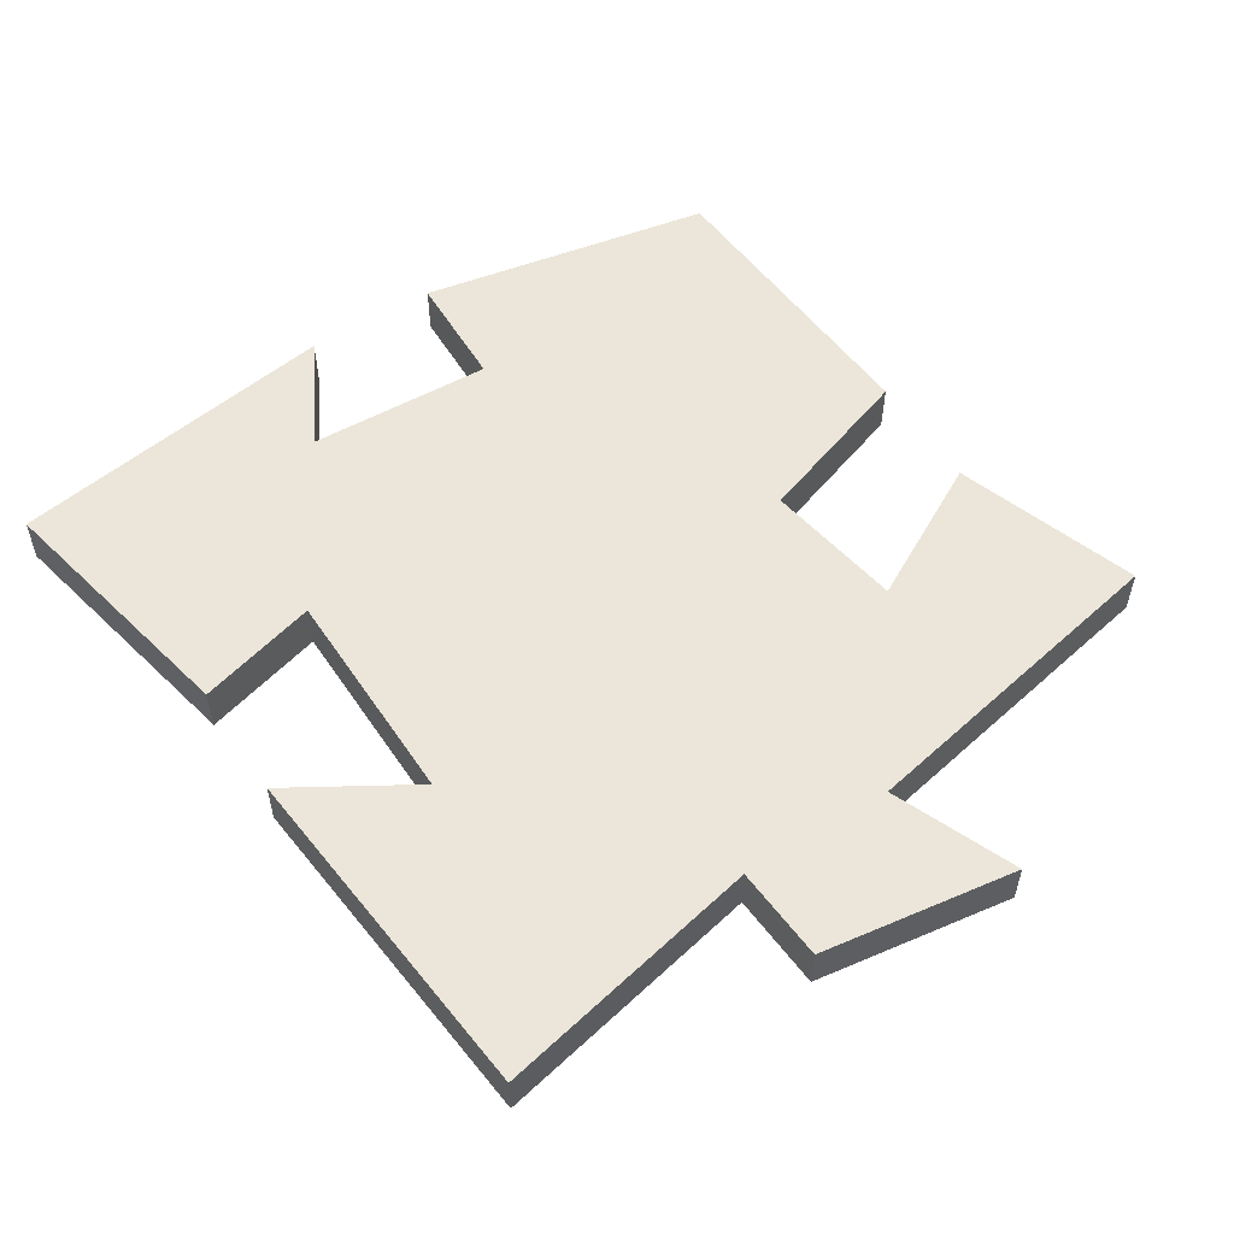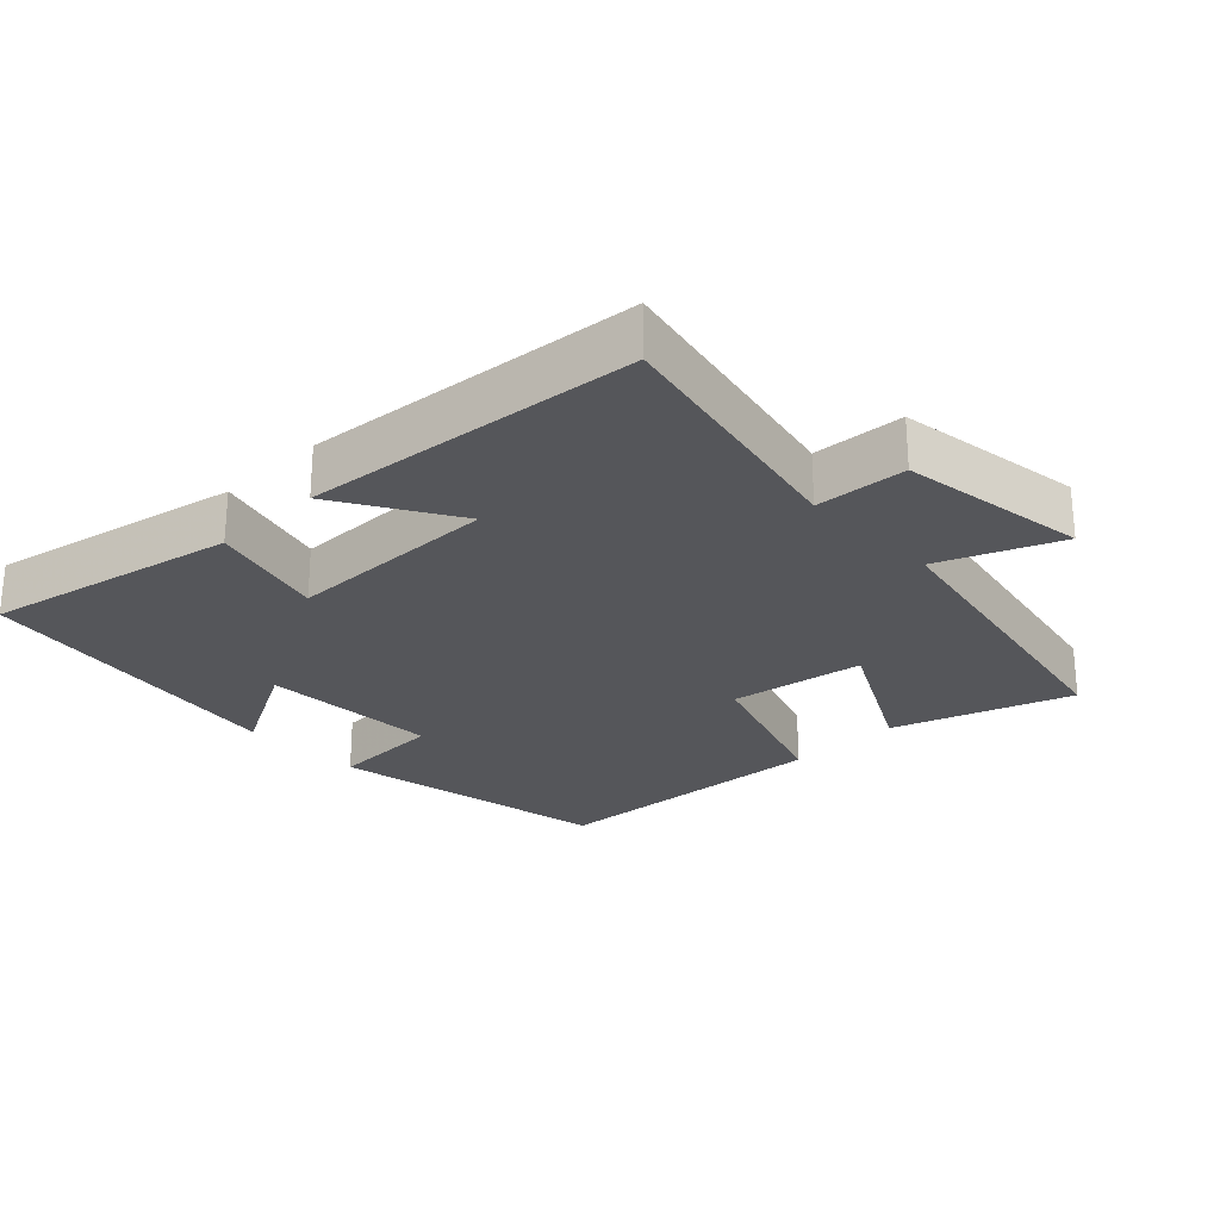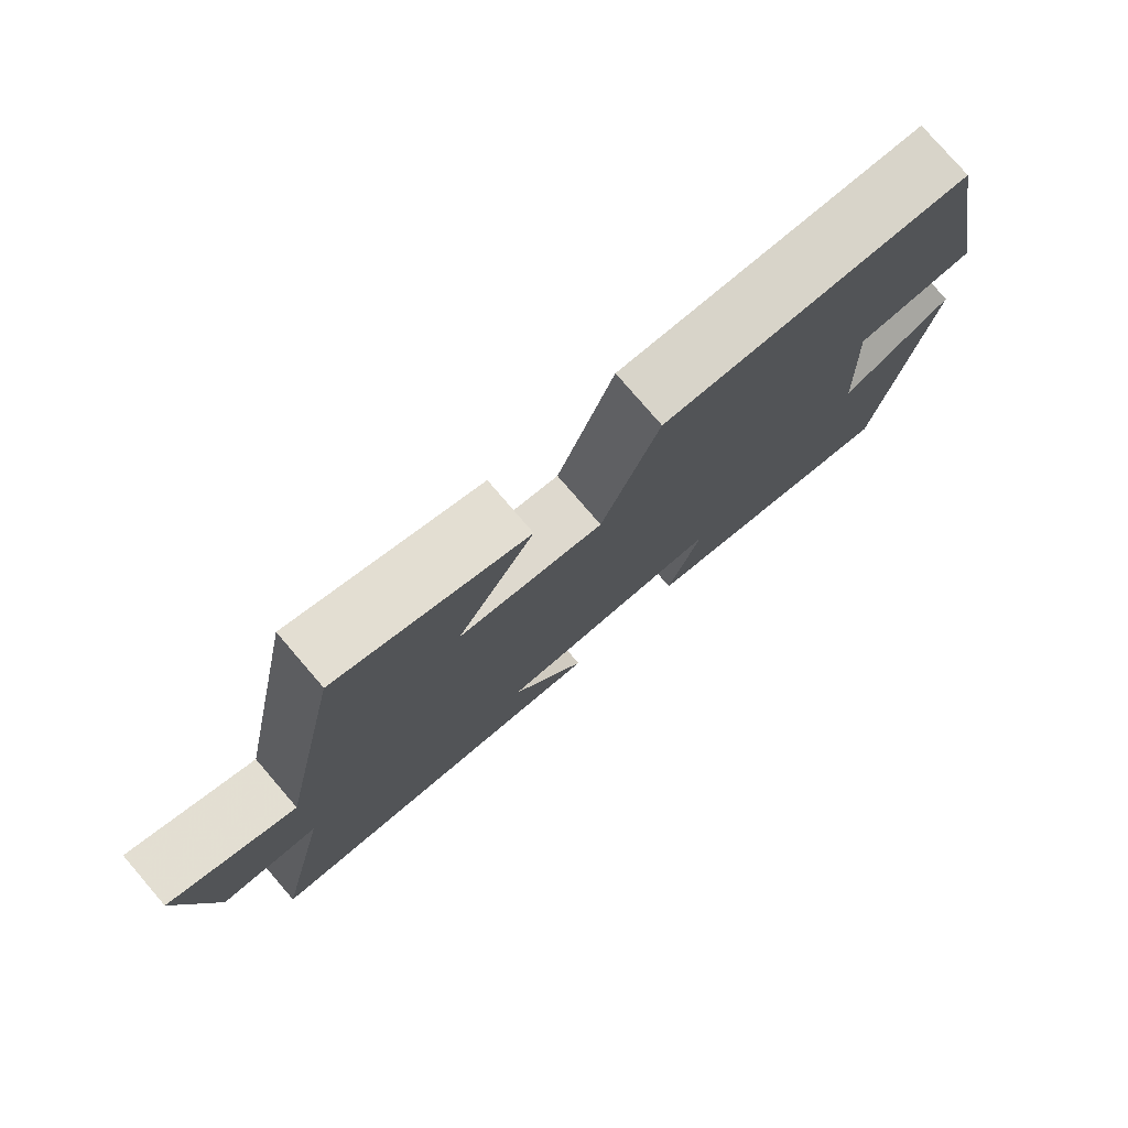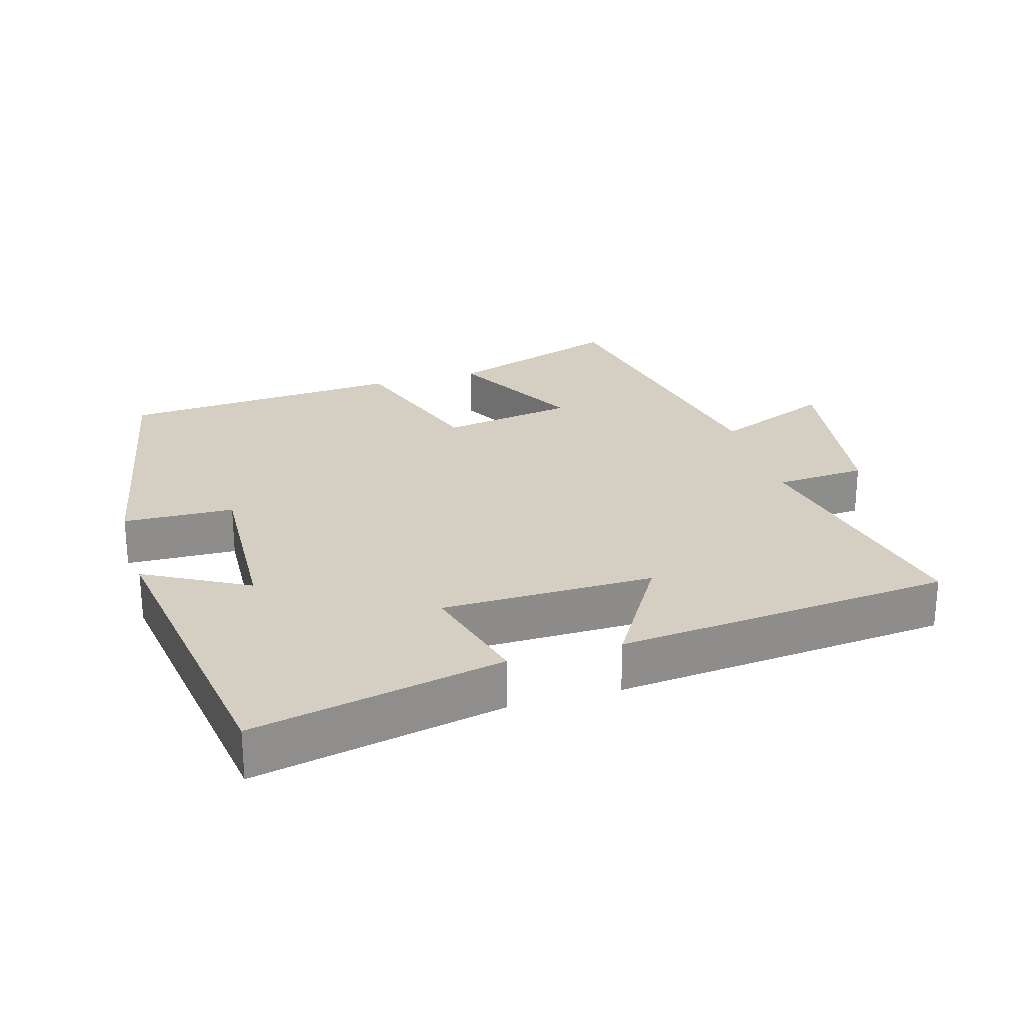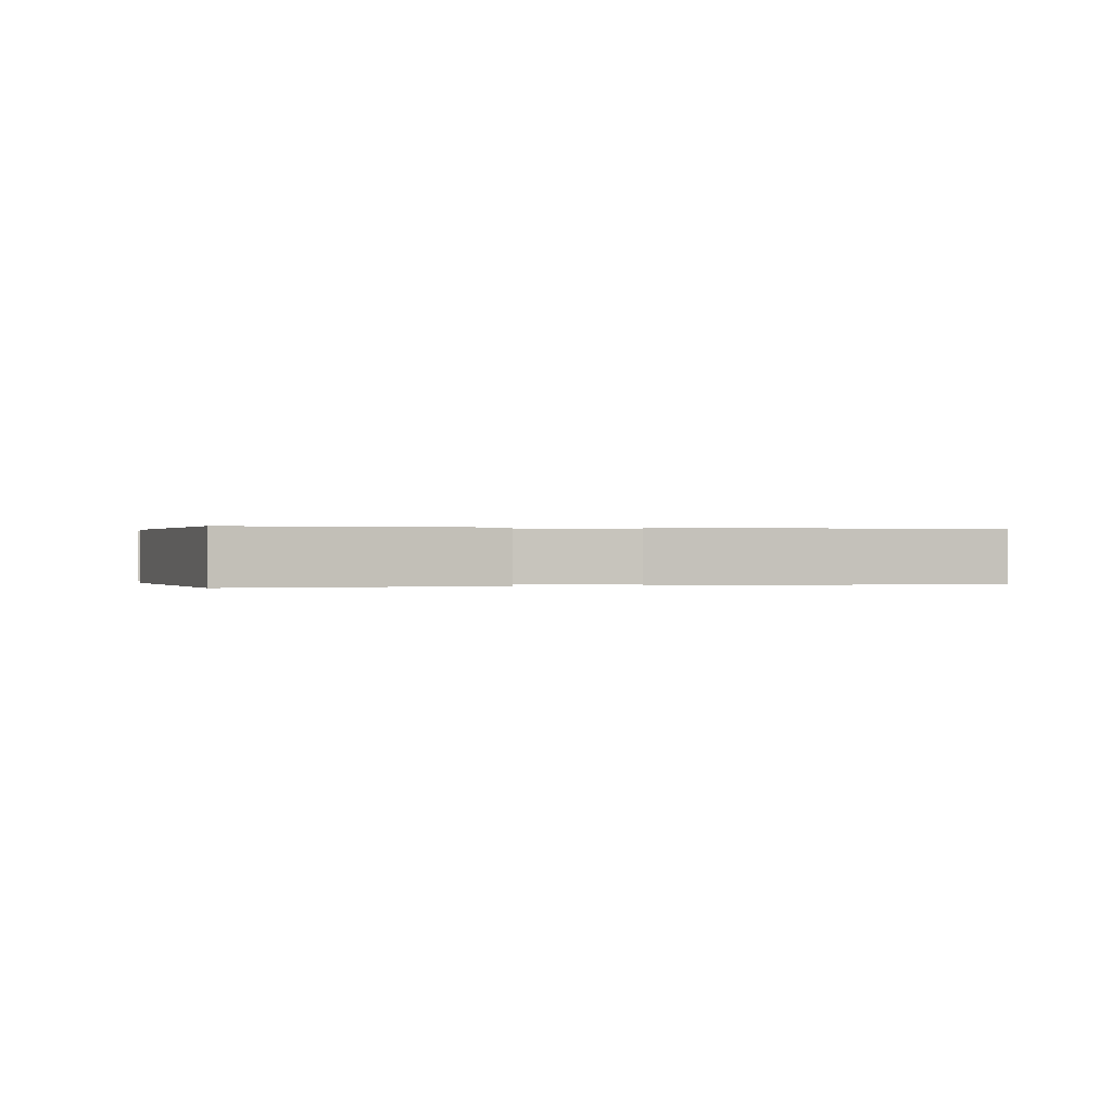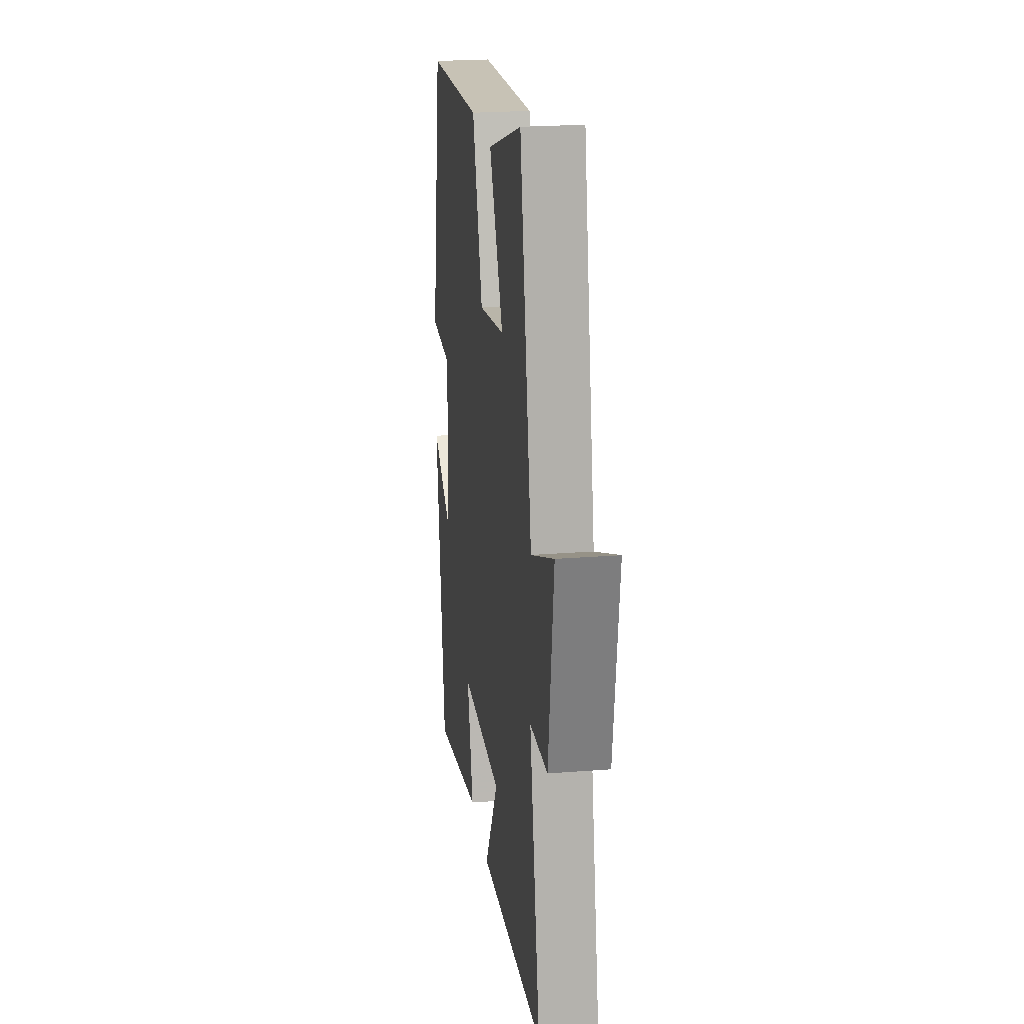
<metadata>
{"format":"obj","ext":"obj","renderer":"f3d","projection":"perspective","resolution":1024,"background":"white","views":[{"elev":55.1,"azim":-122.6,"up":"+Y"},{"elev":-26.0,"azim":-136.0,"up":"+Y"},{"elev":78.3,"azim":-40.7,"up":"+Z"},{"elev":25.4,"azim":163.7,"up":"+Y"},{"elev":0.1,"azim":168.6,"up":"+Y"},{"elev":22.9,"azim":-97.7,"up":"+Z"}]}
</metadata>
<code>
v 0.432 0.07 -0.576
v 0.069 0.07 -0.5
v 0.114 0.07 -0.333
v -0.194 0.07 -0.329
v -0.091 0.07 -0.5
v -0.578 0.07 -0.453
v -0.5 0.07 -0.08
v -0.632 0.07 -0.071
v -0.672 0.07 0.201
v -0.5 0.07 0.13
v -0.411 0.07 0.588
v -0.155 0.07 0.5
v -0.259 0.07 0.306
v -0.065 0.07 0.274
v 0.011 0.07 0.5
v 0.423 0.07 0.472
v 0.5 0.07 0.067
v 0.339 0.07 0.062
v 0.351 0.07 -0.194
v 0.5 0.07 -0.113
v 0.432 0 -0.576
v 0.069 0 -0.5
v 0.114 0 -0.333
v -0.194 0 -0.329
v -0.091 0 -0.5
v -0.578 0 -0.453
v -0.5 0 -0.08
v -0.632 0 -0.071
v -0.672 0 0.201
v -0.5 0 0.13
v -0.411 0 0.588
v -0.155 0 0.5
v -0.259 0 0.306
v -0.065 0 0.274
v 0.011 0 0.5
v 0.423 0 0.472
v 0.5 0 0.067
v 0.339 0 0.062
v 0.351 0 -0.194
v 0.5 0 -0.113
f 1 2 3
f 20 1 3
f 19 20 3
f 18 19 3 4
f 16 17 18
f 15 16 18
f 14 15 18
f 13 14 18 4
f 10 11 12 13
f 10 13 4
f 7 8 9 10
f 7 10 4 5
f 5 6 7
f 23 22 21
f 23 21 40
f 23 40 39
f 24 23 39 38
f 38 37 36
f 38 36 35
f 38 35 34
f 24 38 34 33
f 33 32 31 30
f 24 33 30
f 30 29 28 27
f 25 24 30 27
f 27 26 25
f 1 21 22 2
f 2 22 23 3
f 3 23 24 4
f 4 24 25 5
f 5 25 26 6
f 6 26 27 7
f 7 27 28 8
f 8 28 29 9
f 9 29 30 10
f 10 30 31 11
f 11 31 32 12
f 12 32 33 13
f 13 33 34 14
f 14 34 35 15
f 15 35 36 16
f 16 36 37 17
f 17 37 38 18
f 18 38 39 19
f 19 39 40 20
f 20 40 21 1

</code>
